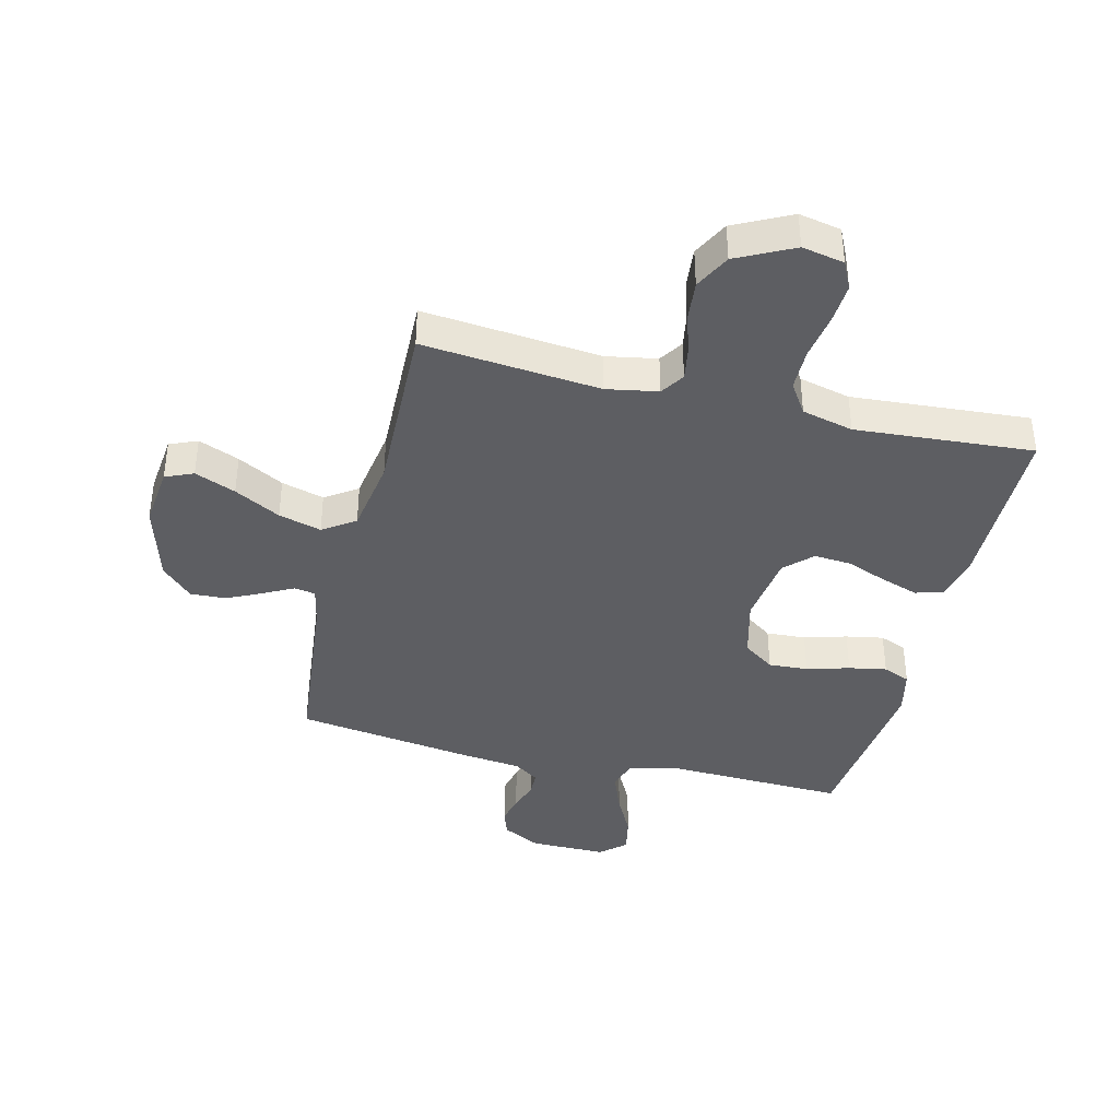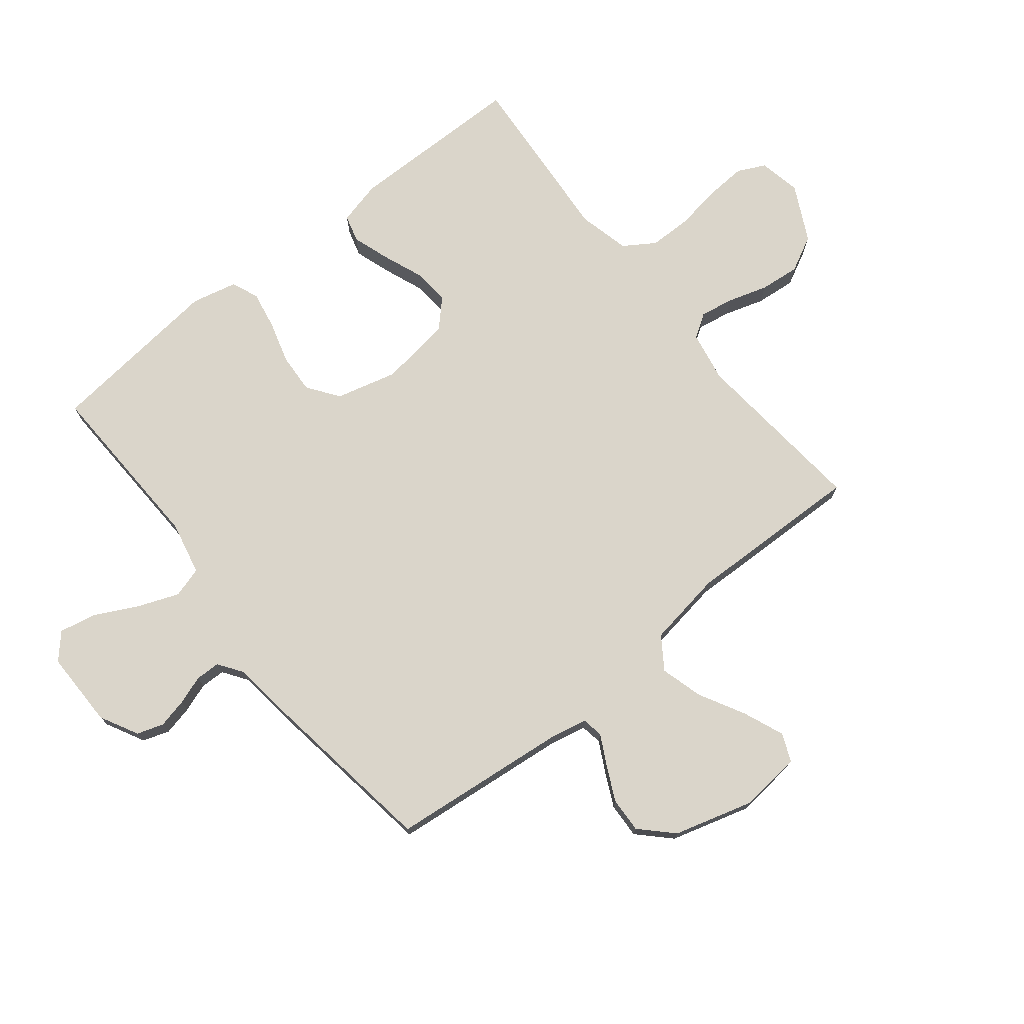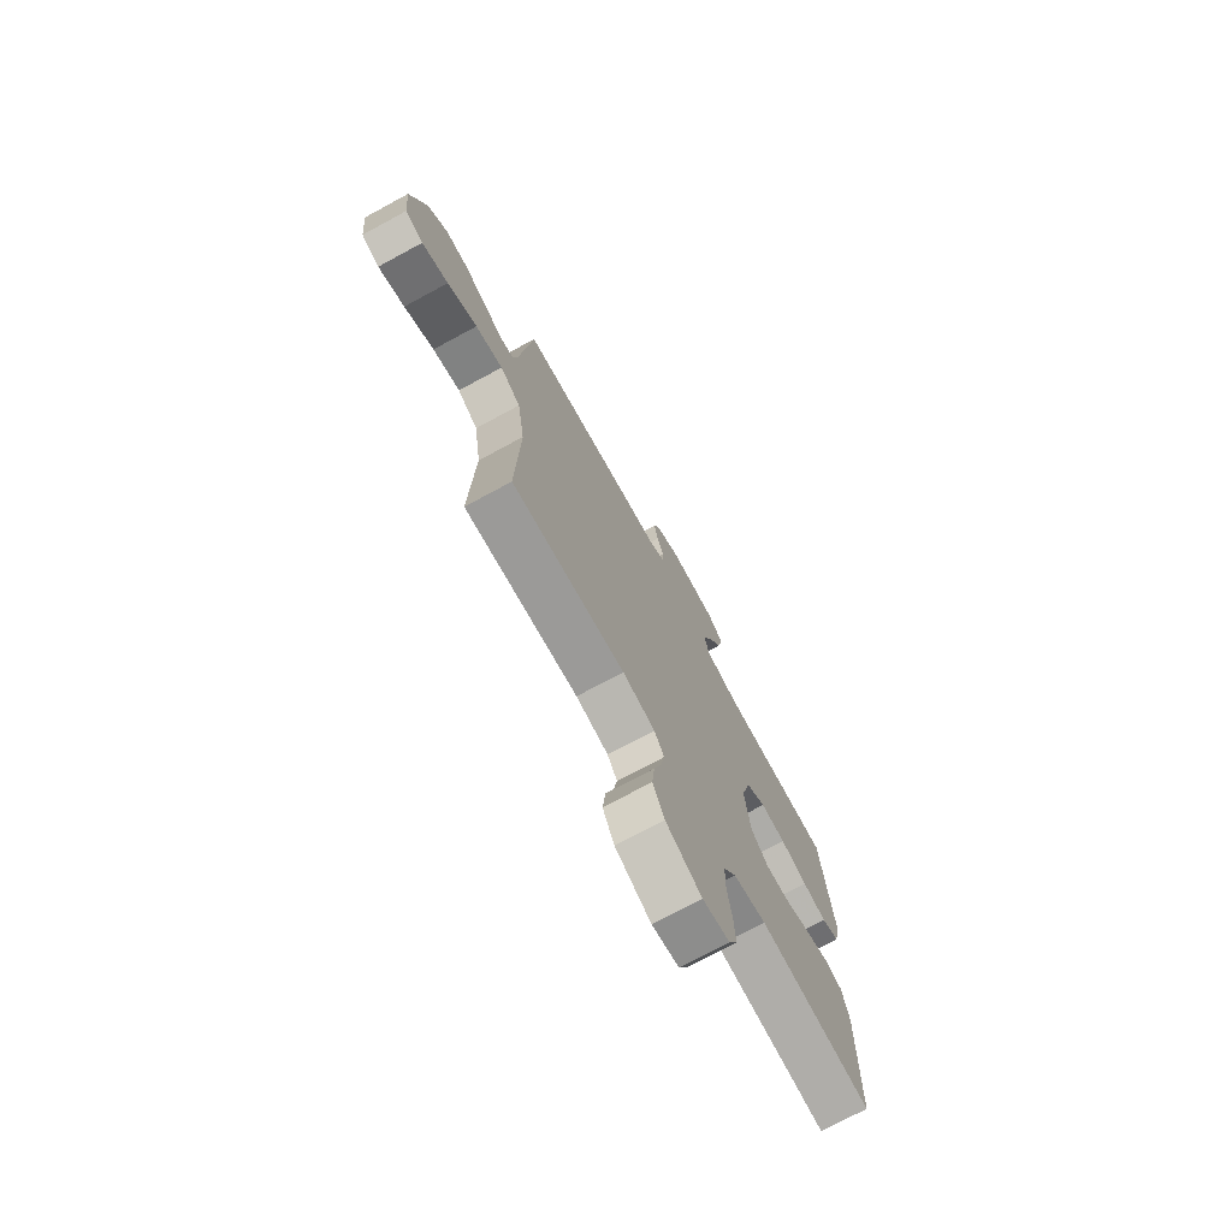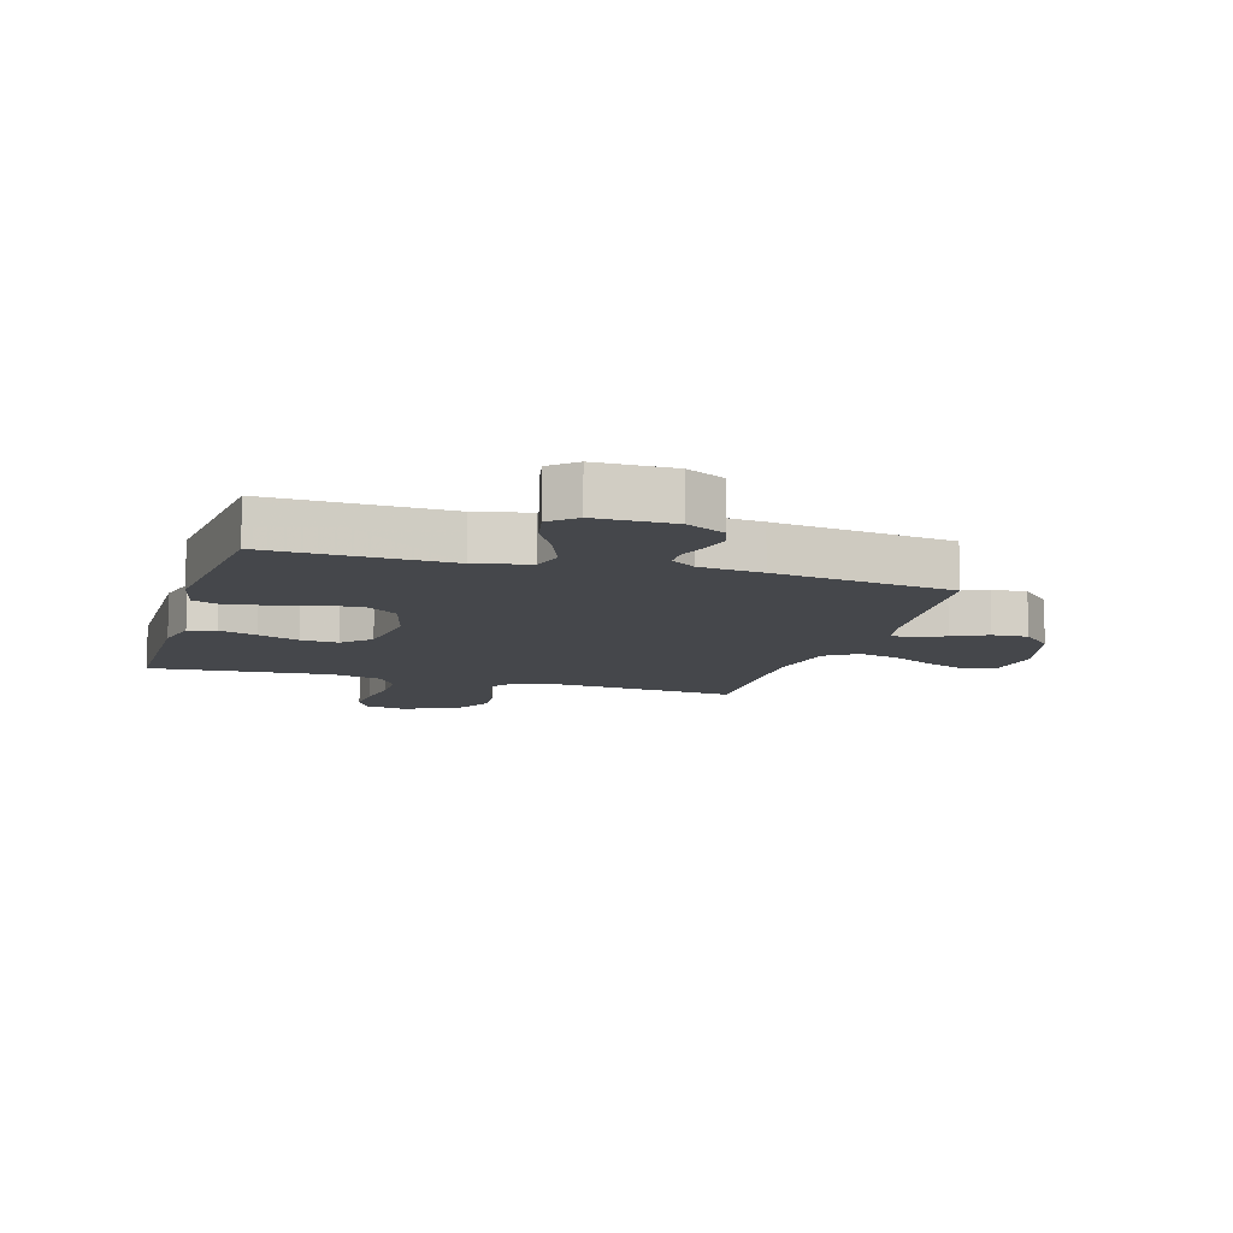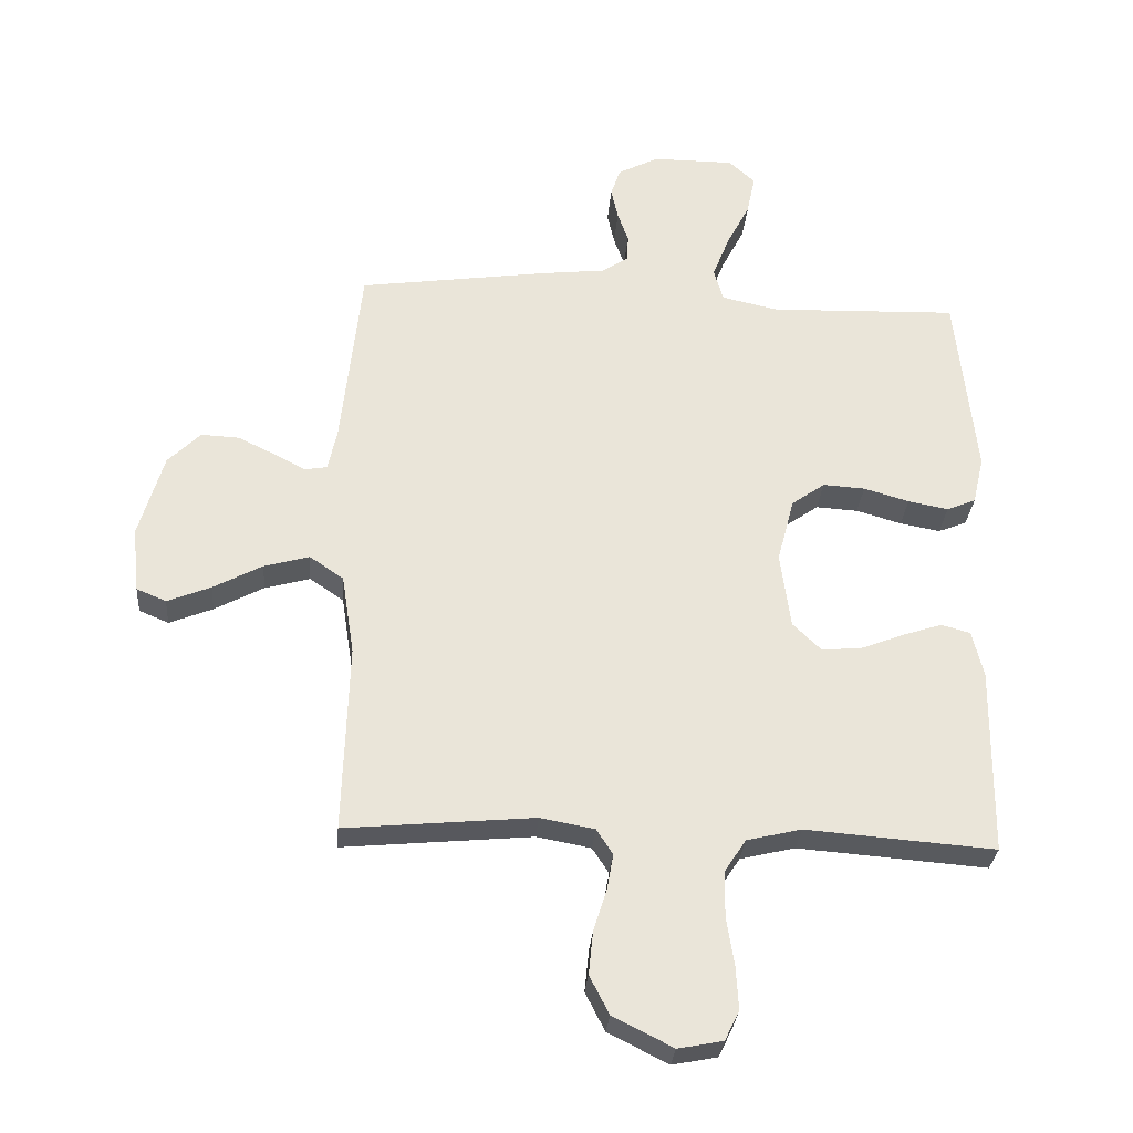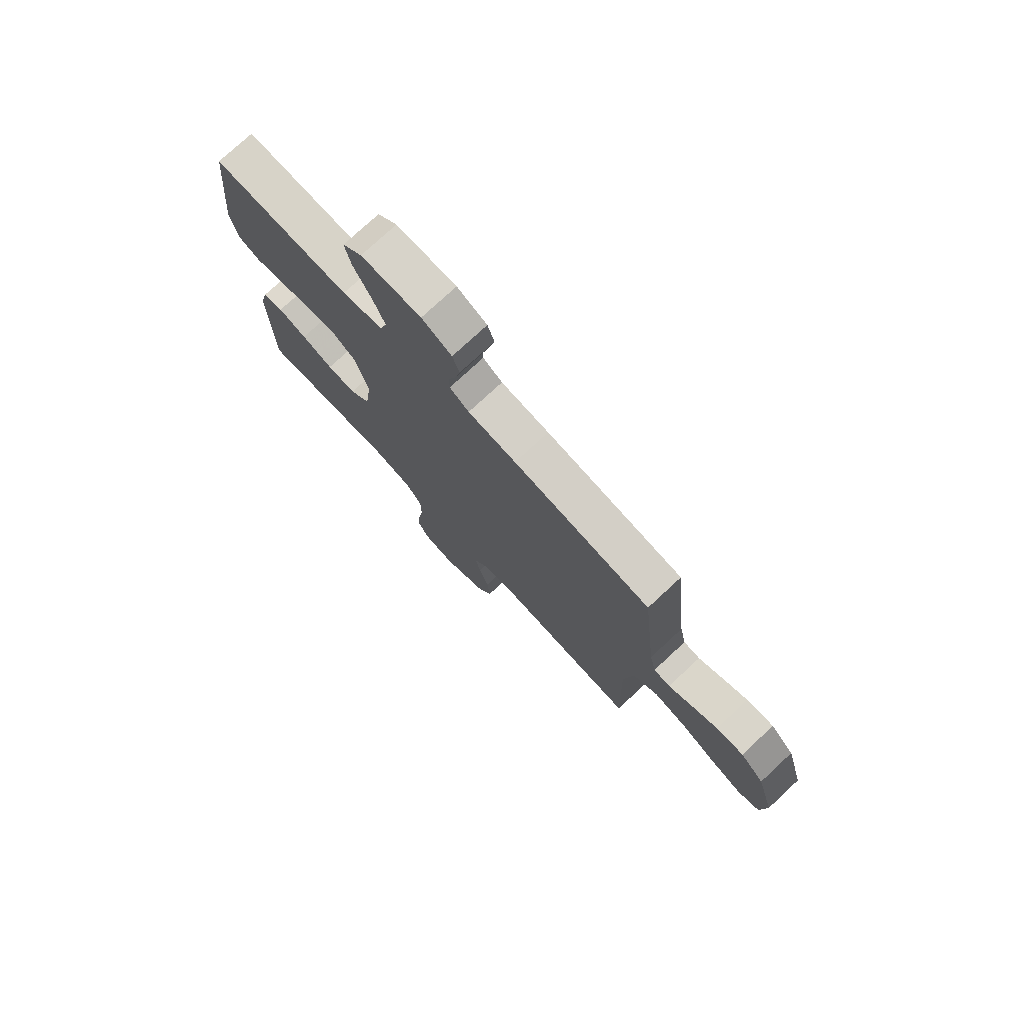
<metadata>
{"format":"obj","ext":"obj","renderer":"f3d","projection":"perspective","resolution":1024,"background":"white","views":[{"elev":-39.2,"azim":166.0,"up":"+Y"},{"elev":74.2,"azim":51.2,"up":"+Y"},{"elev":-73.9,"azim":118.4,"up":"+Z"},{"elev":-10.3,"azim":-16.6,"up":"+Y"},{"elev":-30.2,"azim":175.5,"up":"+Z"},{"elev":76.3,"azim":47.1,"up":"+Z"}]}
</metadata>
<code>
v -0.5 0.07 -0.5
v -0.504 0.07 -0.2
v -0.486 0.07 -0.126
v -0.44 0.07 -0.113
v -0.377 0.07 -0.134
v -0.308 0.07 -0.161
v -0.245 0.07 -0.166
v -0.2 0.07 -0.122
v -0.184 0.07 0
v -0.211 0.07 0.103
v -0.264 0.07 0.141
v -0.331 0.07 0.137
v -0.403 0.07 0.116
v -0.467 0.07 0.104
v -0.513 0.07 0.123
v -0.531 0.07 0.2
v -0.5 0.07 0.5
v -0.2 0.07 0.49
v -0.11 0.07 0.51
v -0.095 0.07 0.562
v -0.122 0.07 0.631
v -0.159 0.07 0.703
v -0.172 0.07 0.766
v -0.13 0.07 0.804
v 0 0.07 0.804
v 0.065 0.07 0.77
v 0.08 0.07 0.725
v 0.069 0.07 0.675
v 0.052 0.07 0.626
v 0.053 0.07 0.584
v 0.095 0.07 0.555
v 0.2 0.07 0.543
v 0.5 0.07 0.5
v 0.532 0.07 0.2
v 0.546 0.07 0.135
v 0.582 0.07 0.129
v 0.633 0.07 0.156
v 0.691 0.07 0.184
v 0.751 0.07 0.187
v 0.803 0.07 0.135
v 0.842 0.07 0
v 0.831 0.07 -0.104
v 0.784 0.07 -0.124
v 0.715 0.07 -0.096
v 0.637 0.07 -0.054
v 0.565 0.07 -0.034
v 0.511 0.07 -0.071
v 0.491 0.07 -0.2
v 0.5 0.07 -0.5
v 0.2 0.07 -0.472
v 0.114 0.07 -0.488
v 0.088 0.07 -0.528
v 0.098 0.07 -0.585
v 0.119 0.07 -0.652
v 0.126 0.07 -0.72
v 0.095 0.07 -0.781
v 0 0.07 -0.829
v -0.071 0.07 -0.815
v -0.094 0.07 -0.768
v -0.09 0.07 -0.699
v -0.078 0.07 -0.622
v -0.079 0.07 -0.55
v -0.113 0.07 -0.498
v -0.2 0.07 -0.477
v -0.5 0 -0.5
v -0.504 0 -0.2
v -0.486 0 -0.126
v -0.44 0 -0.113
v -0.377 0 -0.134
v -0.308 0 -0.161
v -0.245 0 -0.166
v -0.2 0 -0.122
v -0.184 0 0
v -0.211 0 0.103
v -0.264 0 0.141
v -0.331 0 0.137
v -0.403 0 0.116
v -0.467 0 0.104
v -0.513 0 0.123
v -0.531 0 0.2
v -0.5 0 0.5
v -0.2 0 0.49
v -0.11 0 0.51
v -0.095 0 0.562
v -0.122 0 0.631
v -0.159 0 0.703
v -0.172 0 0.766
v -0.13 0 0.804
v 0 0 0.804
v 0.065 0 0.77
v 0.08 0 0.725
v 0.069 0 0.675
v 0.052 0 0.626
v 0.053 0 0.584
v 0.095 0 0.555
v 0.2 0 0.543
v 0.5 0 0.5
v 0.532 0 0.2
v 0.546 0 0.135
v 0.582 0 0.129
v 0.633 0 0.156
v 0.691 0 0.184
v 0.751 0 0.187
v 0.803 0 0.135
v 0.842 0 0
v 0.831 0 -0.104
v 0.784 0 -0.124
v 0.715 0 -0.096
v 0.637 0 -0.054
v 0.565 0 -0.034
v 0.511 0 -0.071
v 0.491 0 -0.2
v 0.5 0 -0.5
v 0.2 0 -0.472
v 0.114 0 -0.488
v 0.088 0 -0.528
v 0.098 0 -0.585
v 0.119 0 -0.652
v 0.126 0 -0.72
v 0.095 0 -0.781
v 0 0 -0.829
v -0.071 0 -0.815
v -0.094 0 -0.768
v -0.09 0 -0.699
v -0.078 0 -0.622
v -0.079 0 -0.55
v -0.113 0 -0.498
v -0.2 0 -0.477
f 59 60 61
f 58 59 61
f 57 58 61
f 56 57 61
f 55 56 61
f 54 55 61
f 53 54 61
f 52 53 61 62
f 51 52 62 63
f 48 49 50
f 51 63 64
f 50 51 64
f 48 50 64
f 47 48 64
f 43 44 45
f 42 43 45
f 41 42 45
f 40 41 45
f 39 40 45
f 38 39 45
f 37 38 45
f 36 37 45
f 35 36 45 46
f 47 64 1
f 46 47 1
f 35 46 1
f 34 35 1
f 27 28 29
f 26 27 29
f 25 26 29
f 24 25 29
f 23 24 29
f 22 23 29
f 21 22 29
f 20 21 29 30
f 19 20 30 31
f 16 17 18
f 15 16 18
f 14 15 18
f 13 14 18
f 12 13 18
f 32 33 34
f 31 32 34
f 19 31 34
f 18 19 34
f 12 18 34
f 11 12 34
f 4 5 6
f 3 4 6
f 2 3 6
f 1 2 6
f 1 6 7
f 34 1 7 8
f 10 11 34
f 9 10 34
f 8 9 34
f 125 124 123
f 125 123 122
f 125 122 121
f 125 121 120
f 125 120 119
f 125 119 118
f 125 118 117
f 126 125 117 116
f 127 126 116 115
f 114 113 112
f 128 127 115
f 128 115 114
f 128 114 112
f 128 112 111
f 109 108 107
f 109 107 106
f 109 106 105
f 109 105 104
f 109 104 103
f 109 103 102
f 109 102 101
f 109 101 100
f 110 109 100 99
f 65 128 111
f 65 111 110
f 65 110 99
f 65 99 98
f 93 92 91
f 93 91 90
f 93 90 89
f 93 89 88
f 93 88 87
f 93 87 86
f 93 86 85
f 94 93 85 84
f 95 94 84 83
f 82 81 80
f 82 80 79
f 82 79 78
f 82 78 77
f 82 77 76
f 98 97 96
f 98 96 95
f 98 95 83
f 98 83 82
f 98 82 76
f 98 76 75
f 70 69 68
f 70 68 67
f 70 67 66
f 70 66 65
f 71 70 65
f 72 71 65 98
f 98 75 74
f 98 74 73
f 98 73 72
f 1 65 66 2
f 2 66 67 3
f 3 67 68 4
f 4 68 69 5
f 5 69 70 6
f 6 70 71 7
f 7 71 72 8
f 8 72 73 9
f 9 73 74 10
f 10 74 75 11
f 11 75 76 12
f 12 76 77 13
f 13 77 78 14
f 14 78 79 15
f 15 79 80 16
f 16 80 81 17
f 17 81 82 18
f 18 82 83 19
f 19 83 84 20
f 20 84 85 21
f 21 85 86 22
f 22 86 87 23
f 23 87 88 24
f 24 88 89 25
f 25 89 90 26
f 26 90 91 27
f 27 91 92 28
f 28 92 93 29
f 29 93 94 30
f 30 94 95 31
f 31 95 96 32
f 32 96 97 33
f 33 97 98 34
f 34 98 99 35
f 35 99 100 36
f 36 100 101 37
f 37 101 102 38
f 38 102 103 39
f 39 103 104 40
f 40 104 105 41
f 41 105 106 42
f 42 106 107 43
f 43 107 108 44
f 44 108 109 45
f 45 109 110 46
f 46 110 111 47
f 47 111 112 48
f 48 112 113 49
f 49 113 114 50
f 50 114 115 51
f 51 115 116 52
f 52 116 117 53
f 53 117 118 54
f 54 118 119 55
f 55 119 120 56
f 56 120 121 57
f 57 121 122 58
f 58 122 123 59
f 59 123 124 60
f 60 124 125 61
f 61 125 126 62
f 62 126 127 63
f 63 127 128 64
f 64 128 65 1

</code>
